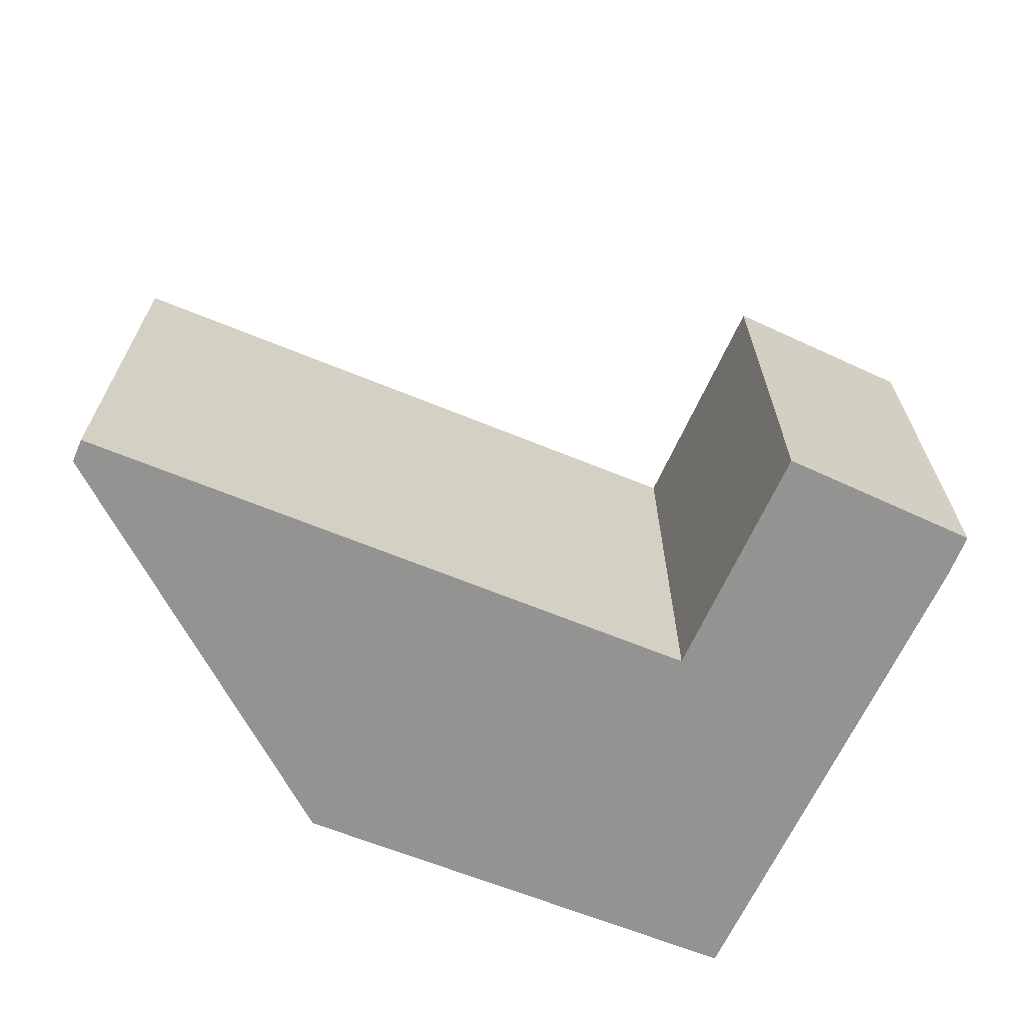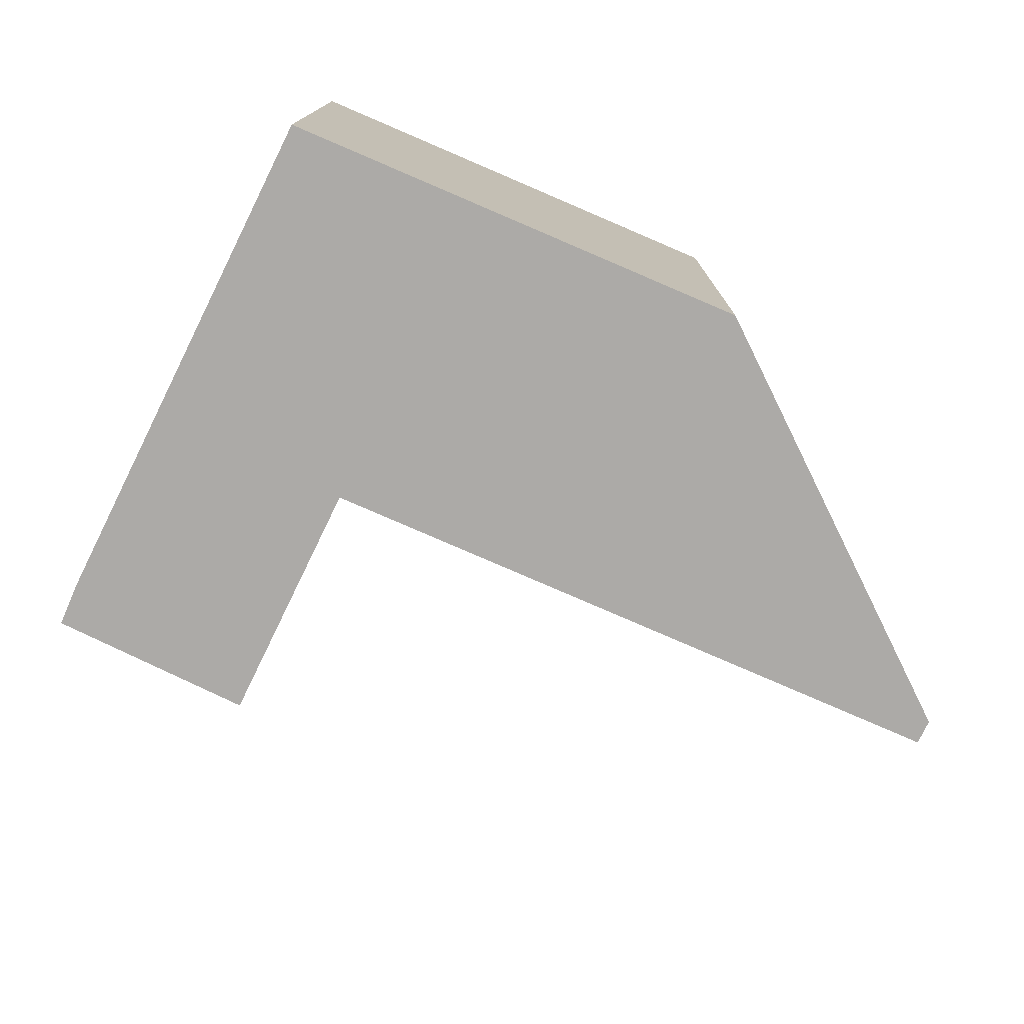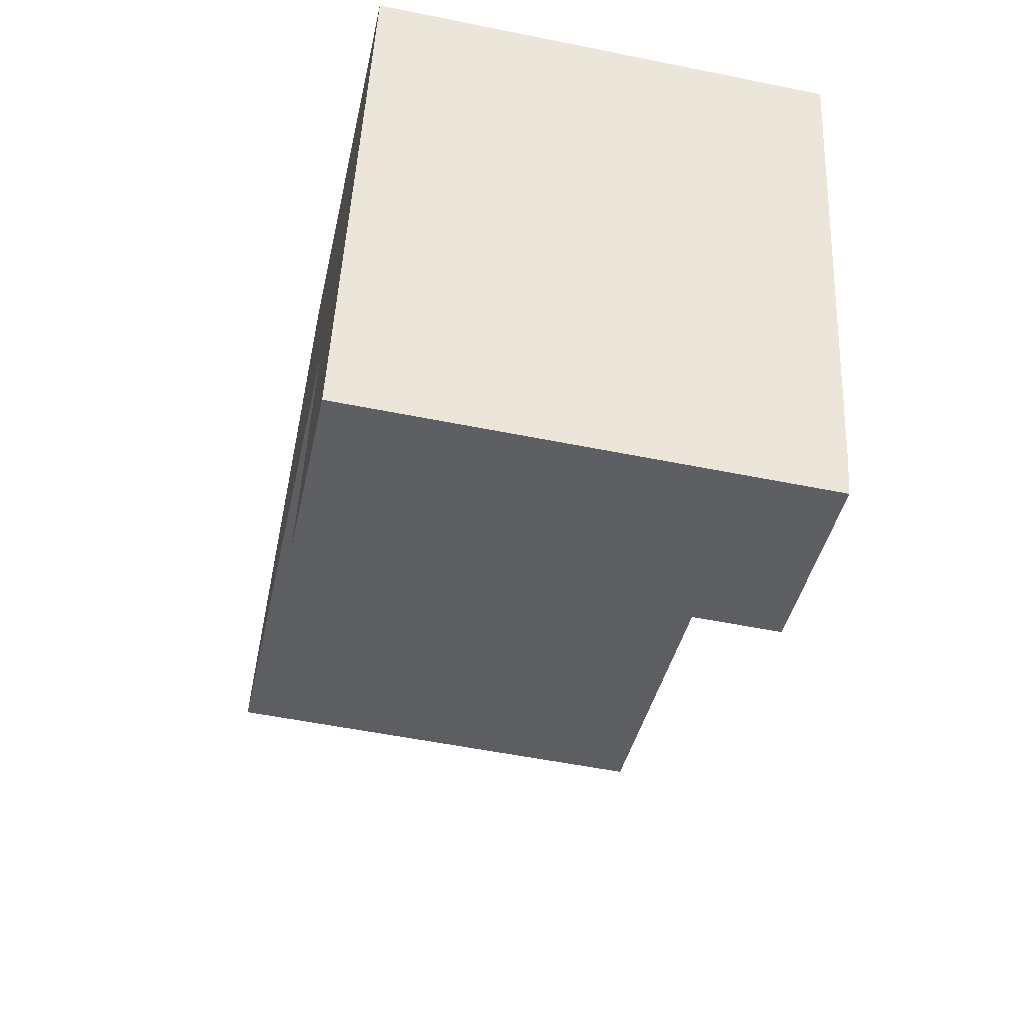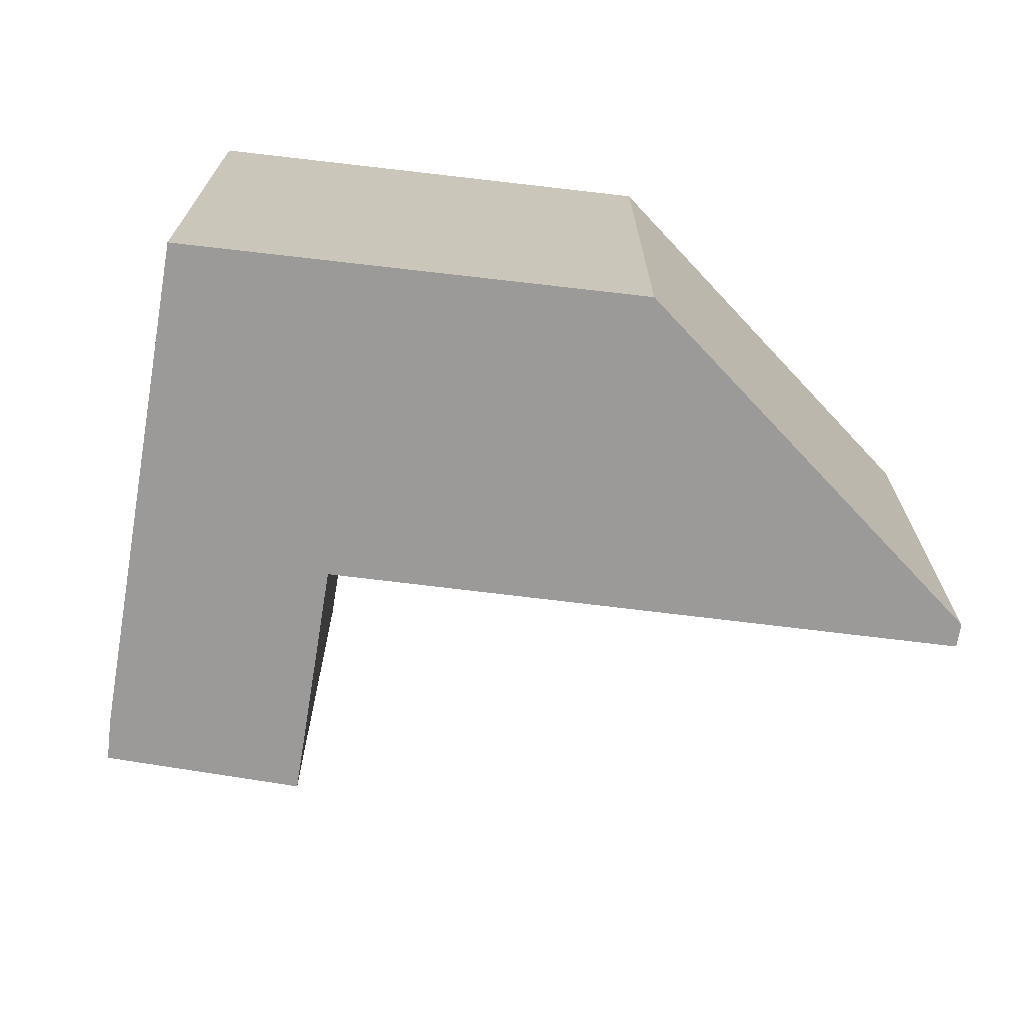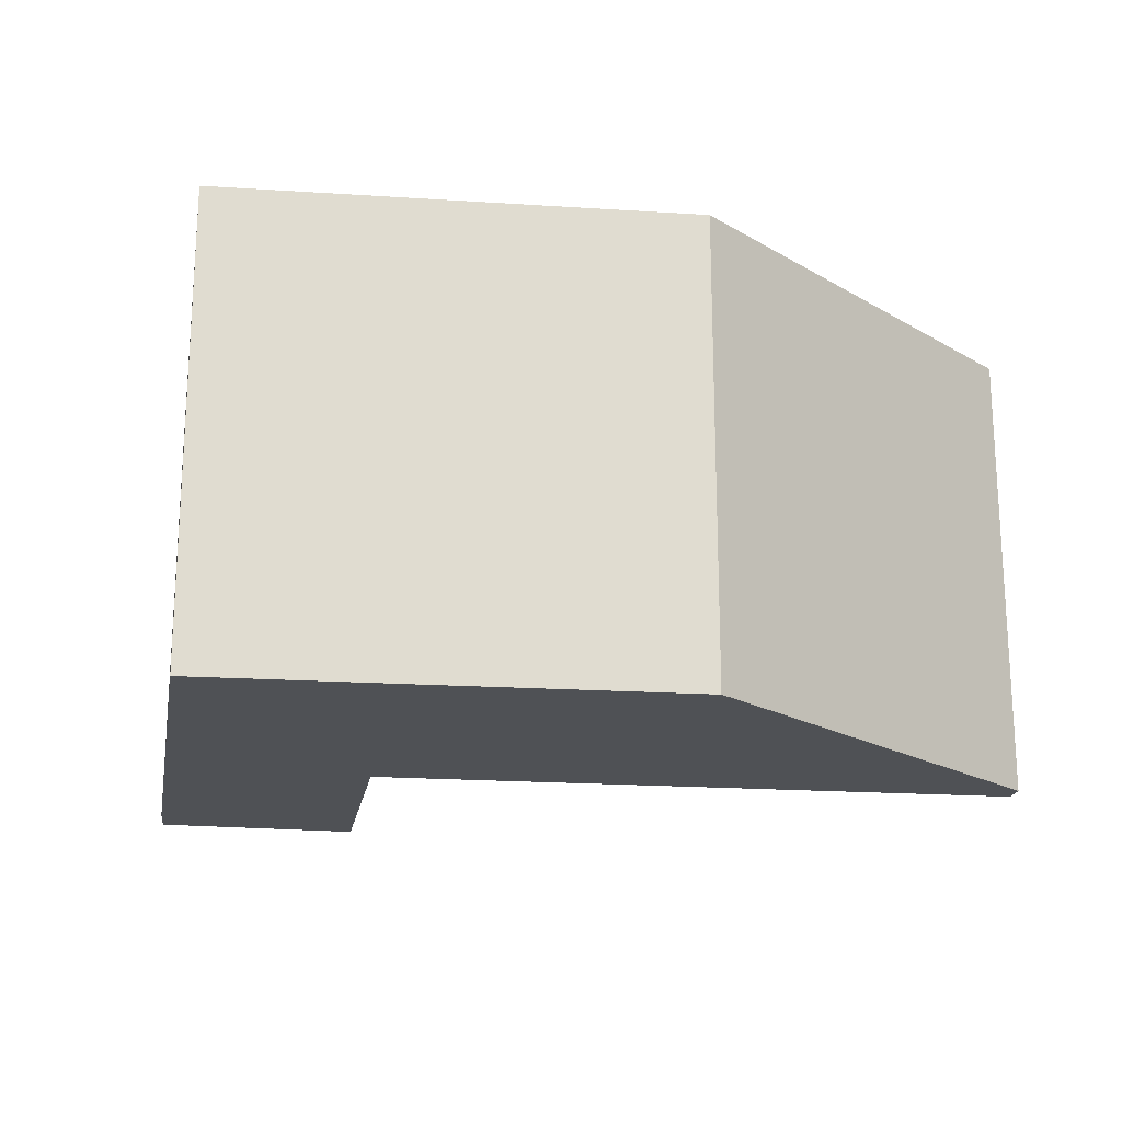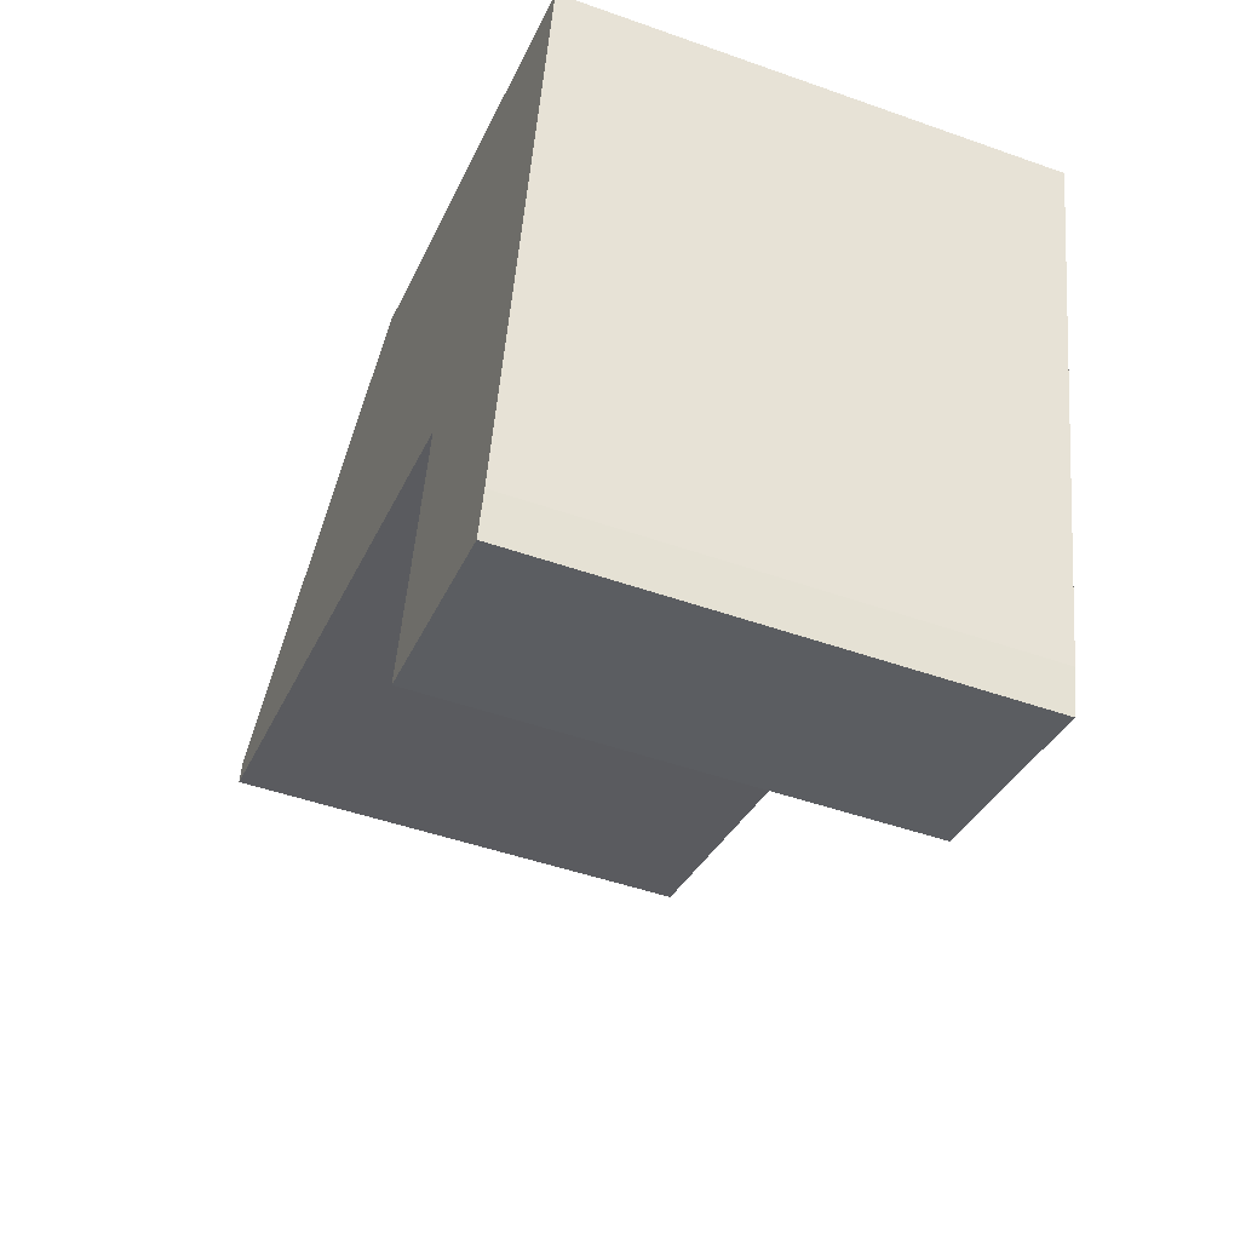
<metadata>
{"format":"obj","ext":"obj","renderer":"f3d","projection":"perspective","resolution":1024,"background":"white","views":[{"elev":-66.7,"azim":142.1,"up":"+Y"},{"elev":-76.1,"azim":-39.4,"up":"+Y"},{"elev":-54.3,"azim":-102.1,"up":"+Z"},{"elev":-69.4,"azim":-22.8,"up":"+Y"},{"elev":-19.6,"azim":-23.0,"up":"+Y"},{"elev":-47.8,"azim":-111.6,"up":"+Z"}]}
</metadata>
<code>
v  0.961 3.53 -4.142
v  2.011 3.53 -1.983
v  2.444 3.53 -3.797
v  0.87 3.53 -3.821
v  0 3.53 2.161e-16
v  3.432 3.53 0.998
v  6.711 3.53 -0.468
v  6.758 3.53 -0.651
v  0.961 2.536e-16 -4.142
v  0.87 2.34e-16 -3.821
v  0 0 0
v  3.432 -6.111e-17 0.998
v  6.711 2.866e-17 -0.468
v  6.758 3.986e-17 -0.651
v  2.011 1.214e-16 -1.983
v  2.444 2.325e-16 -3.797
g defaultobject
f 1 2 3
f 2 1 4
f 2 4 5
f 2 5 6
f 2 7 8
f 7 2 6
f 9 4 1
f 4 9 10
f 10 5 4
f 5 10 11
f 11 6 5
f 6 11 12
f 12 7 6
f 7 12 13
f 13 8 7
f 8 13 14
f 15 3 2
f 3 15 16
f 14 2 8
f 2 14 15
f 16 1 3
f 1 16 9
f 12 14 13
f 14 12 11
f 14 11 15
f 15 11 10
f 15 10 16
f 16 10 9

</code>
